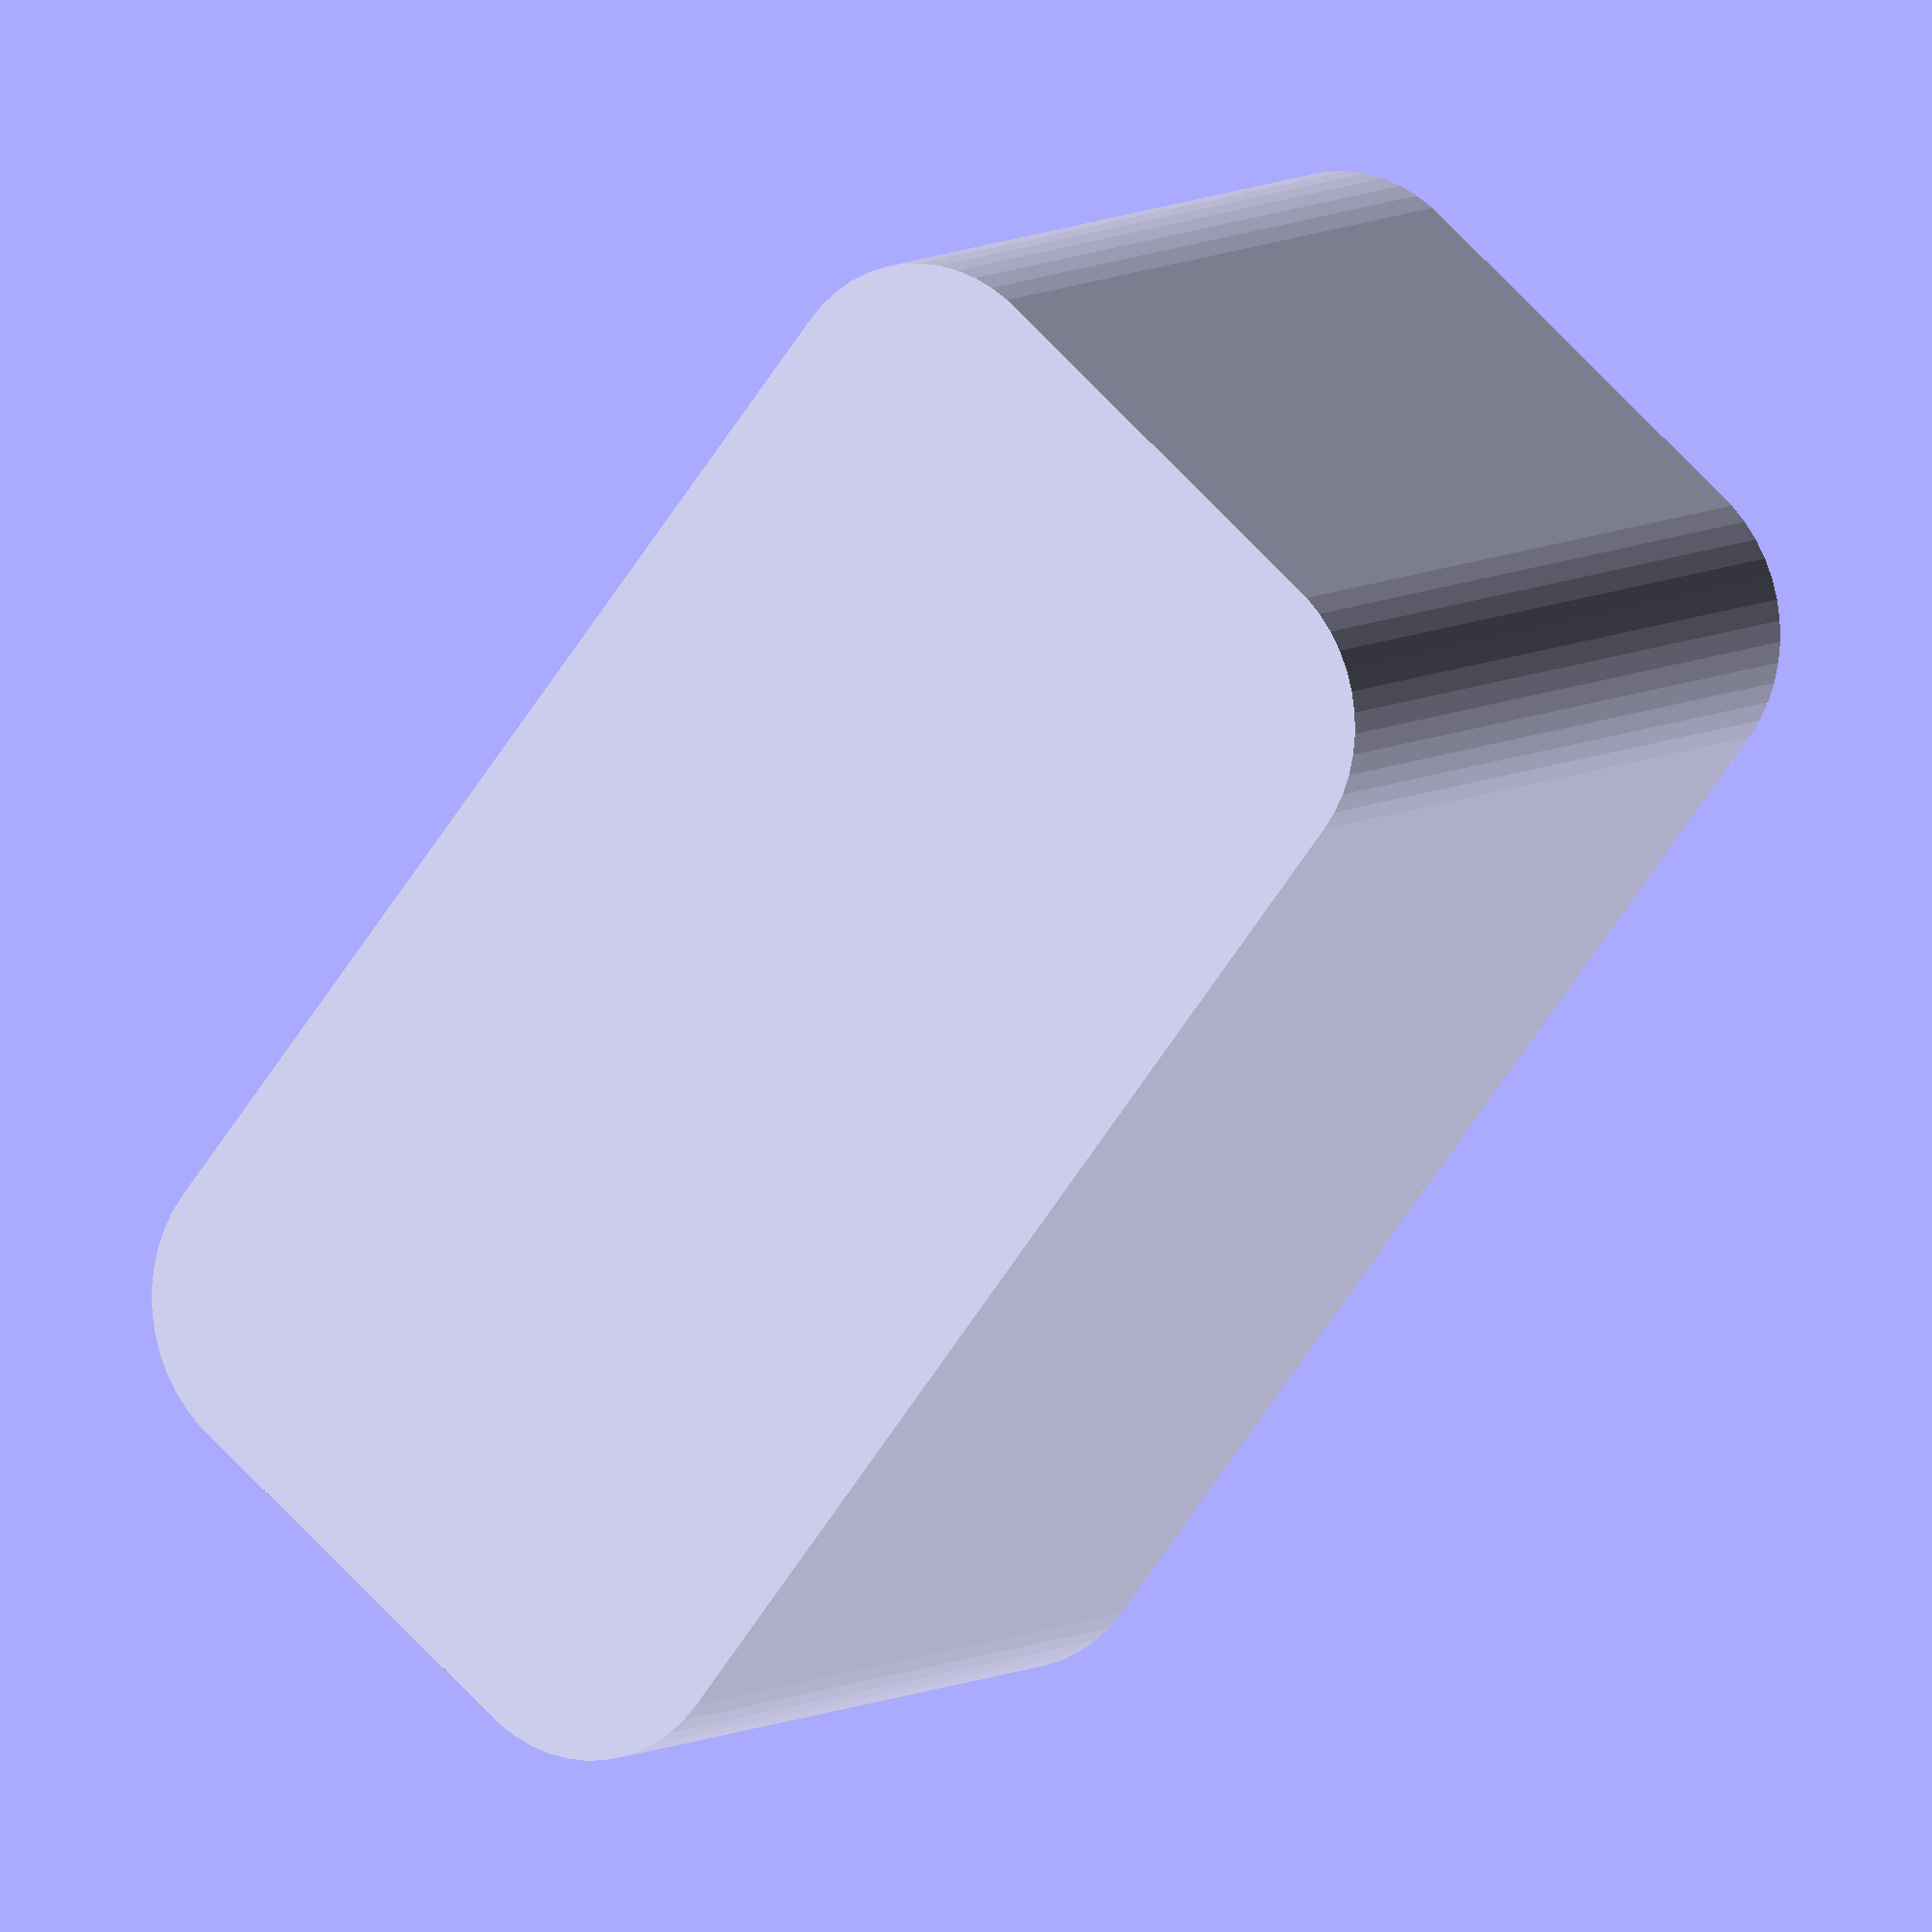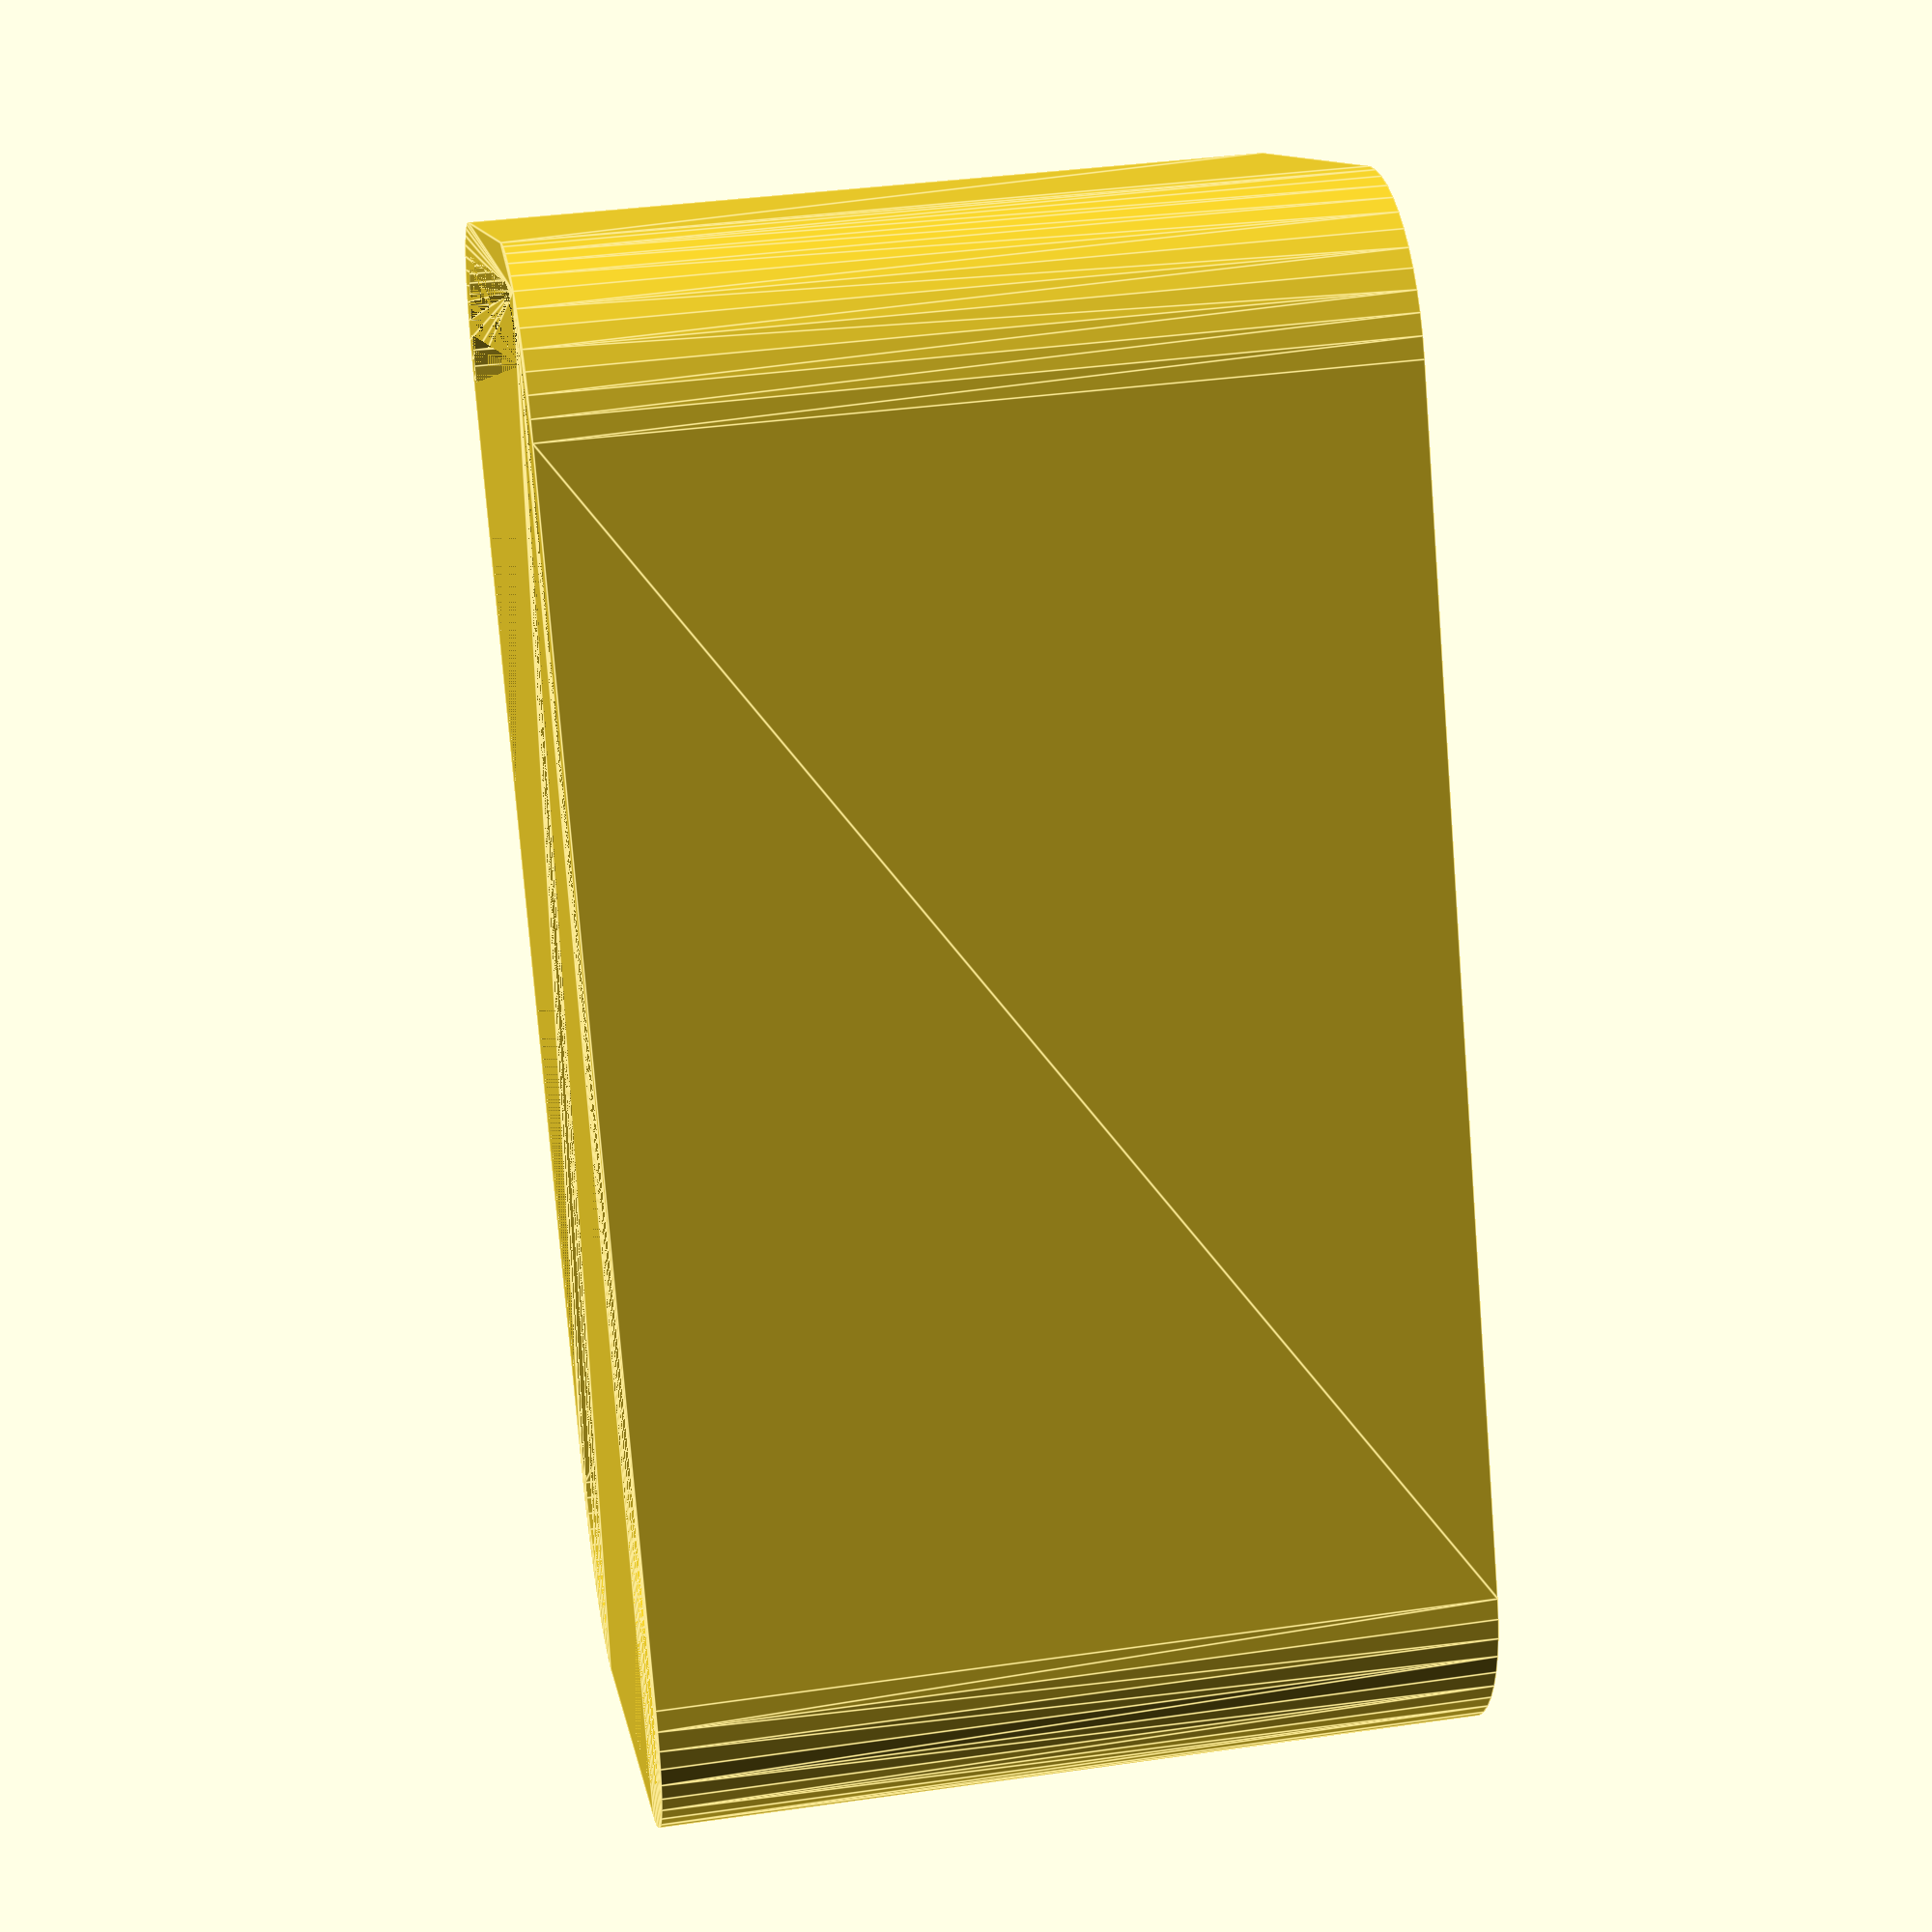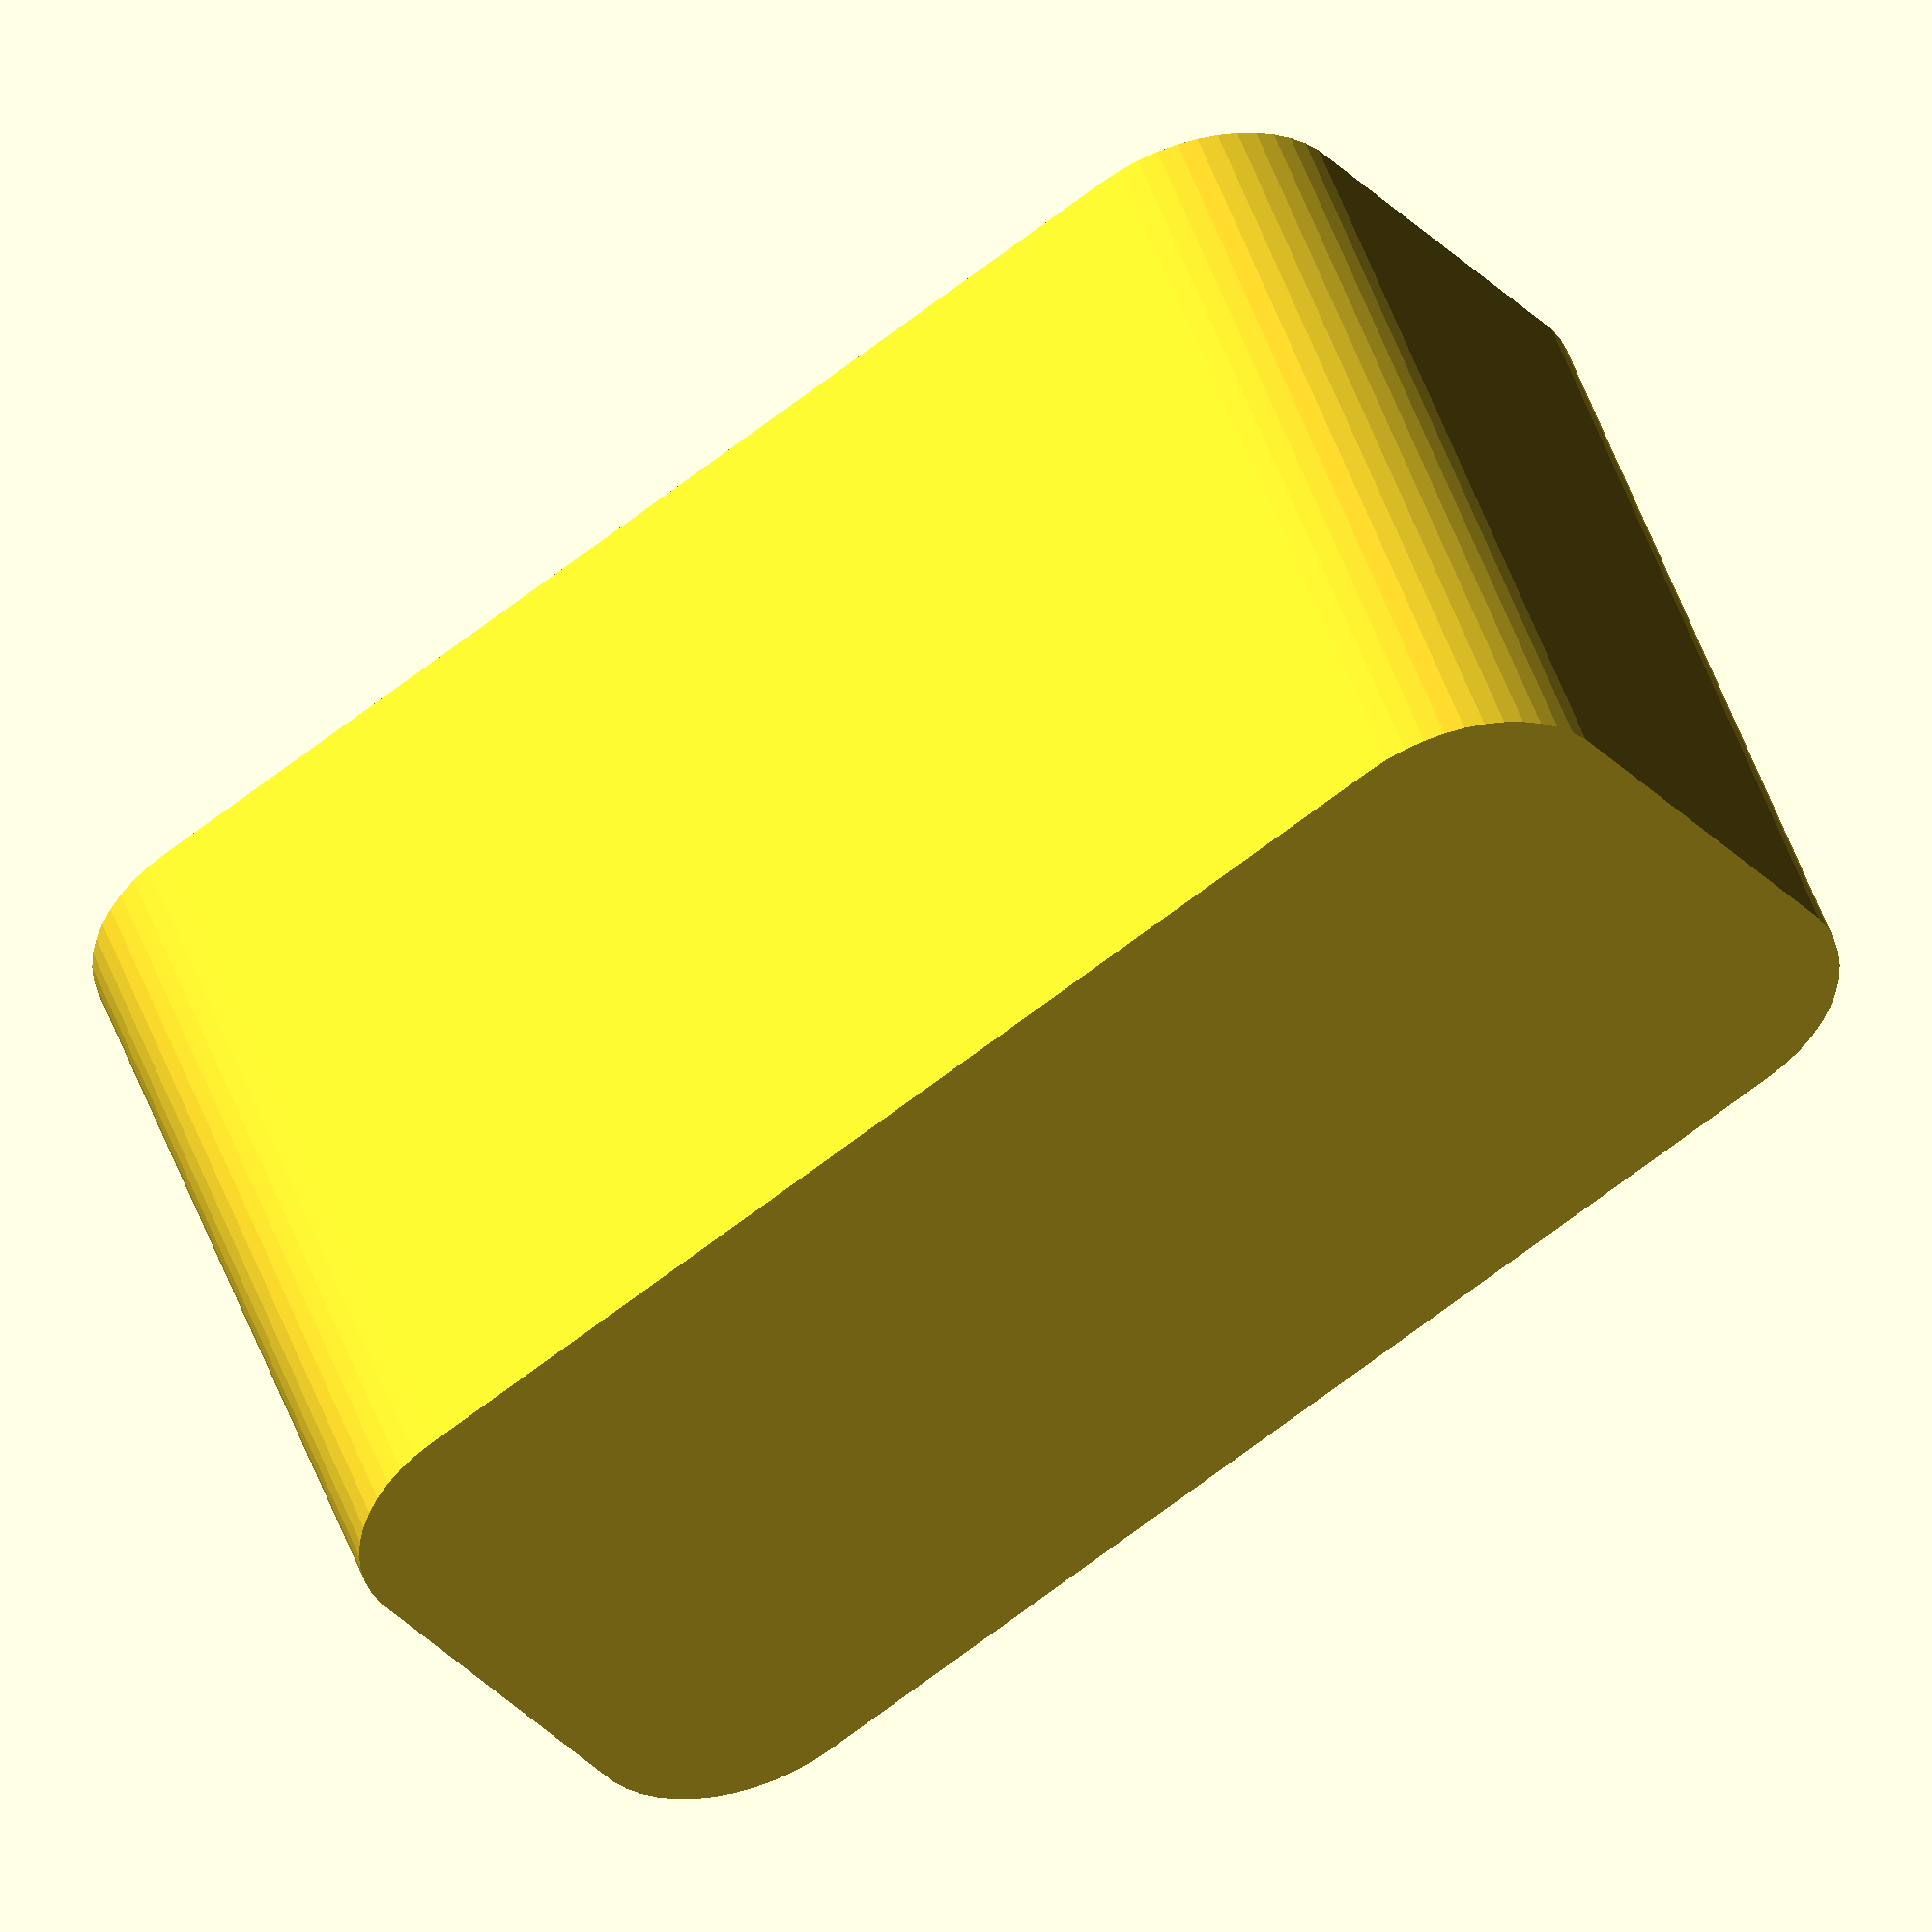
<openscad>
$fn = 50;


difference() {
	union() {
		hull() {
			translate(v = [-6.2500000000, 17.5000000000, 0]) {
				cylinder(h = 24, r = 5);
			}
			translate(v = [6.2500000000, 17.5000000000, 0]) {
				cylinder(h = 24, r = 5);
			}
			translate(v = [-6.2500000000, -17.5000000000, 0]) {
				cylinder(h = 24, r = 5);
			}
			translate(v = [6.2500000000, -17.5000000000, 0]) {
				cylinder(h = 24, r = 5);
			}
		}
	}
	union() {
		translate(v = [0, 0, 2]) {
			hull() {
				translate(v = [-6.2500000000, 17.5000000000, 0]) {
					cylinder(h = 22, r = 4);
				}
				translate(v = [6.2500000000, 17.5000000000, 0]) {
					cylinder(h = 22, r = 4);
				}
				translate(v = [-6.2500000000, -17.5000000000, 0]) {
					cylinder(h = 22, r = 4);
				}
				translate(v = [6.2500000000, -17.5000000000, 0]) {
					cylinder(h = 22, r = 4);
				}
			}
		}
	}
}
</openscad>
<views>
elev=172.4 azim=321.8 roll=328.6 proj=o view=solid
elev=323.3 azim=334.8 roll=79.4 proj=p view=edges
elev=310.2 azim=123.5 roll=160.9 proj=o view=solid
</views>
